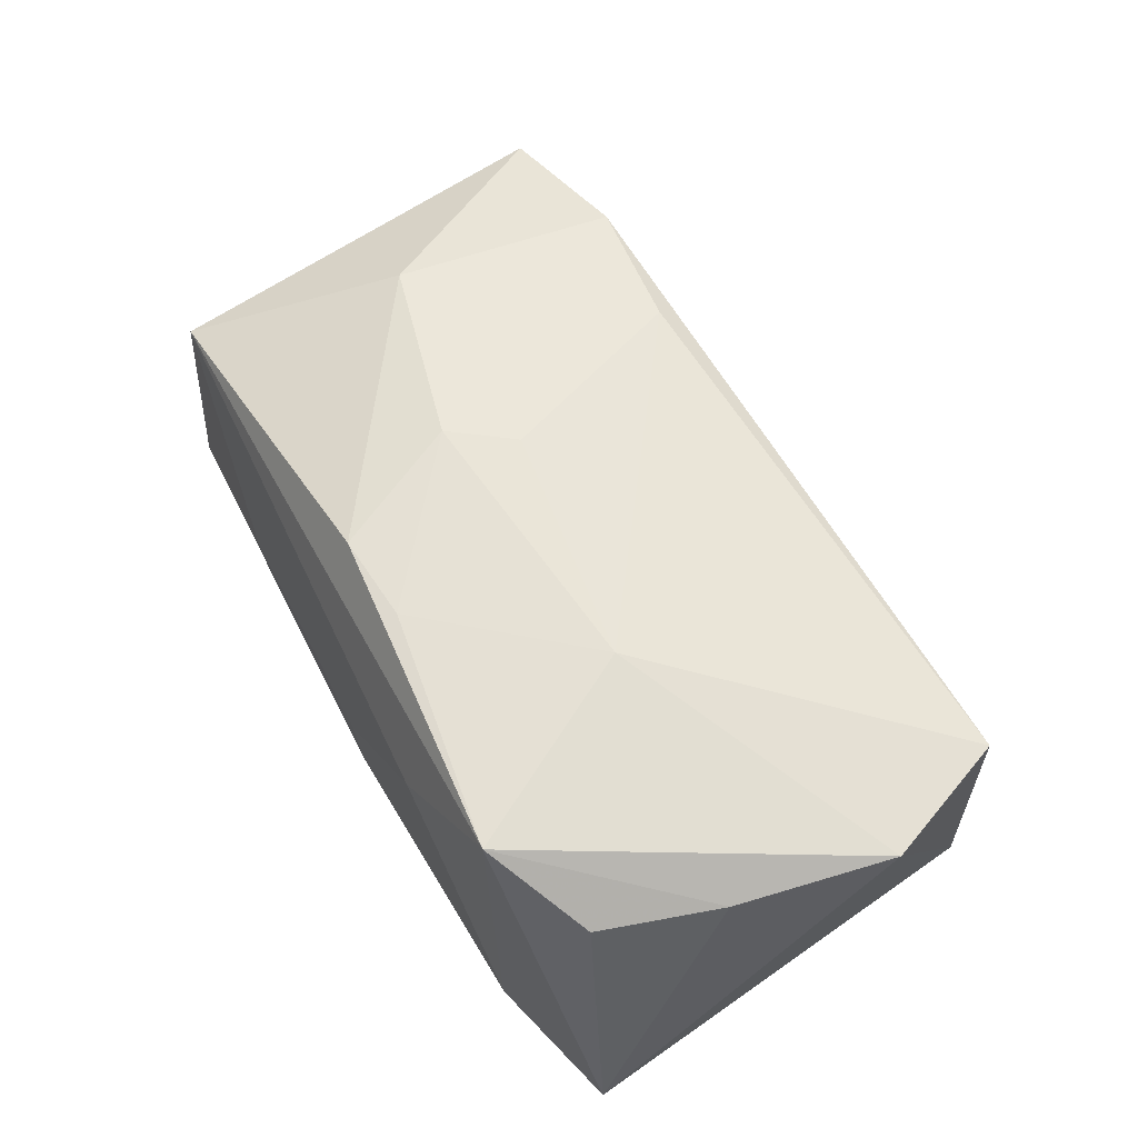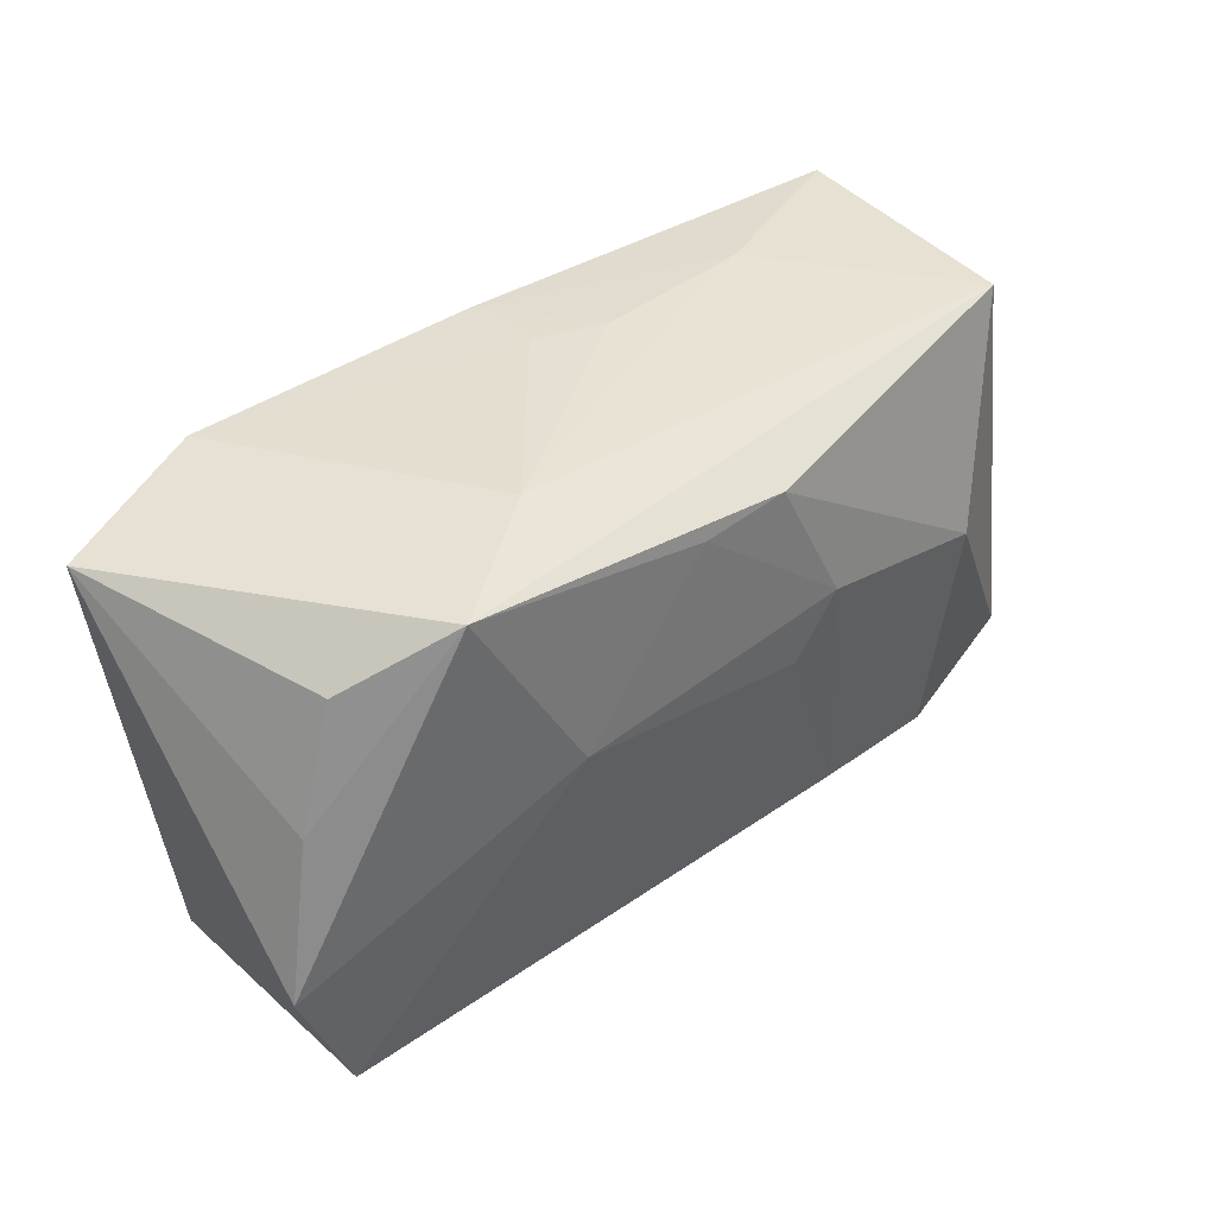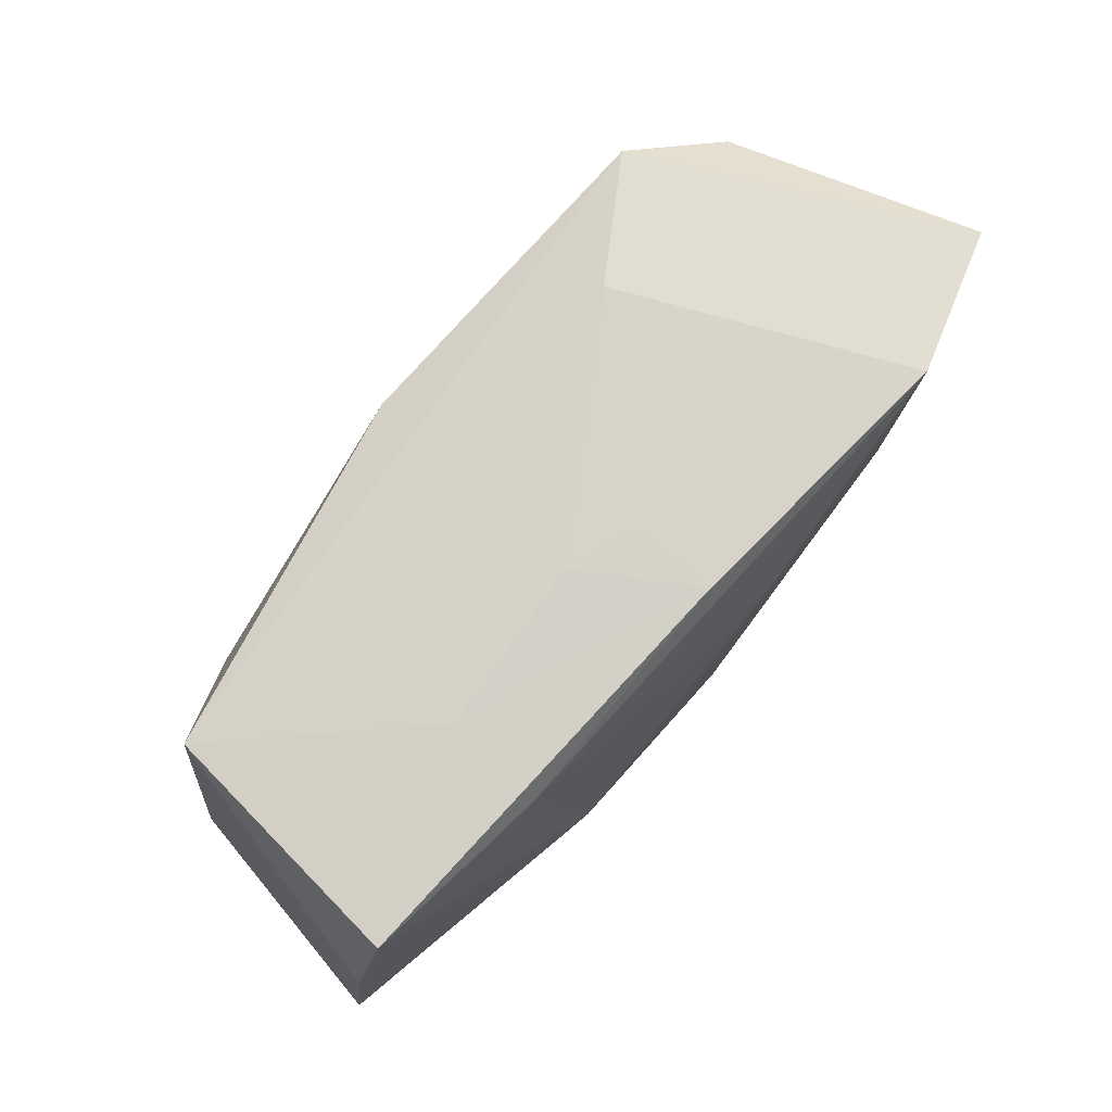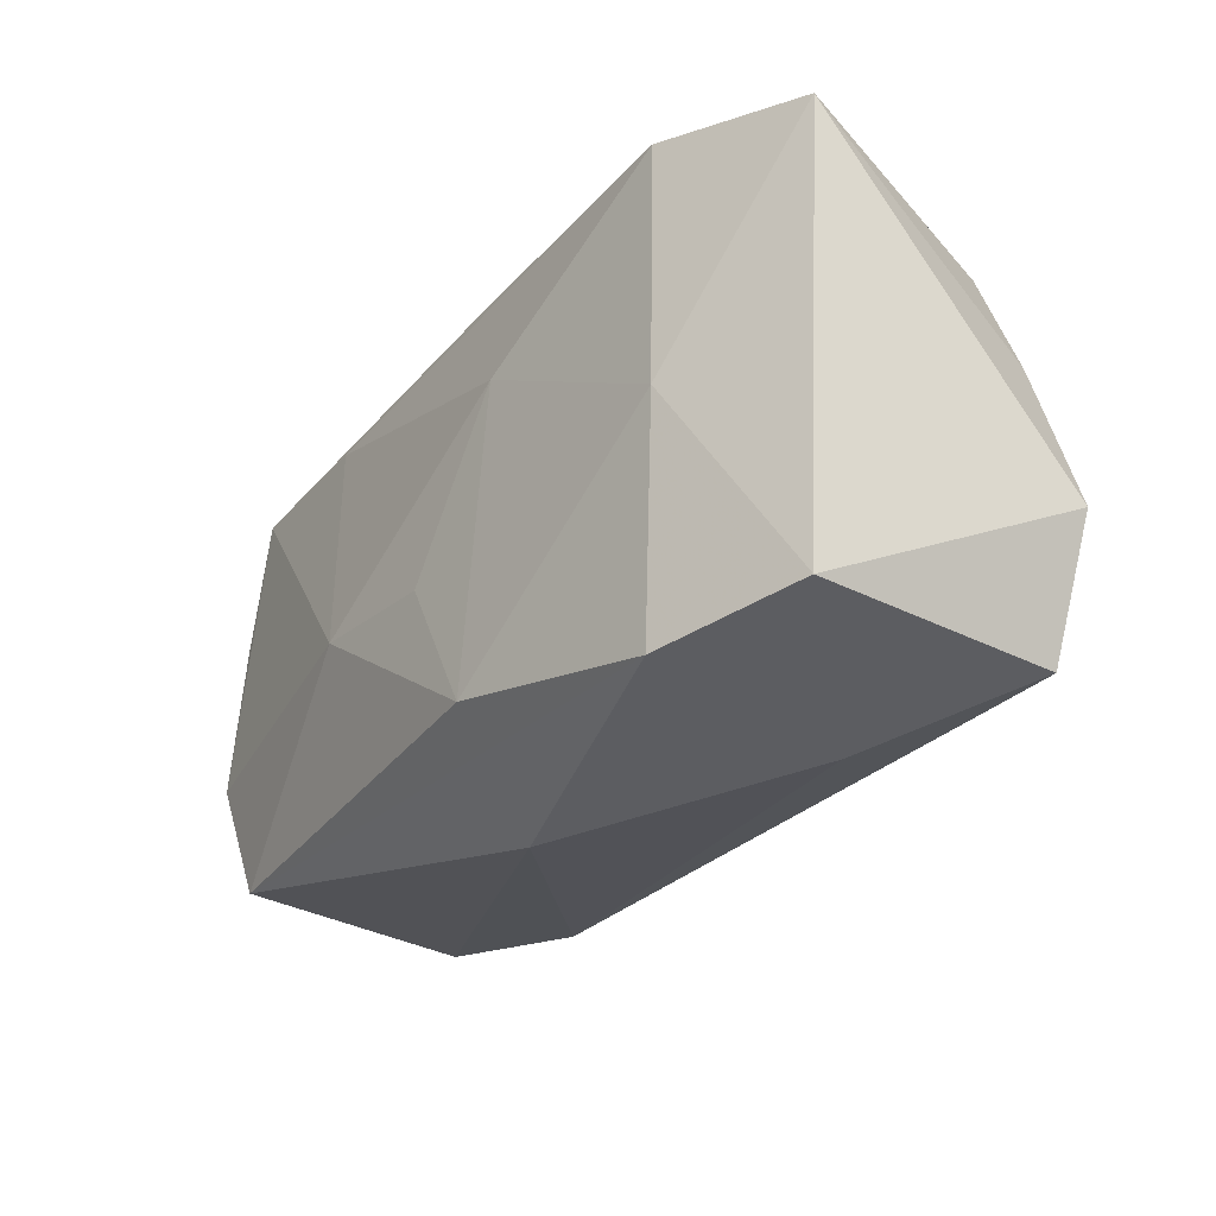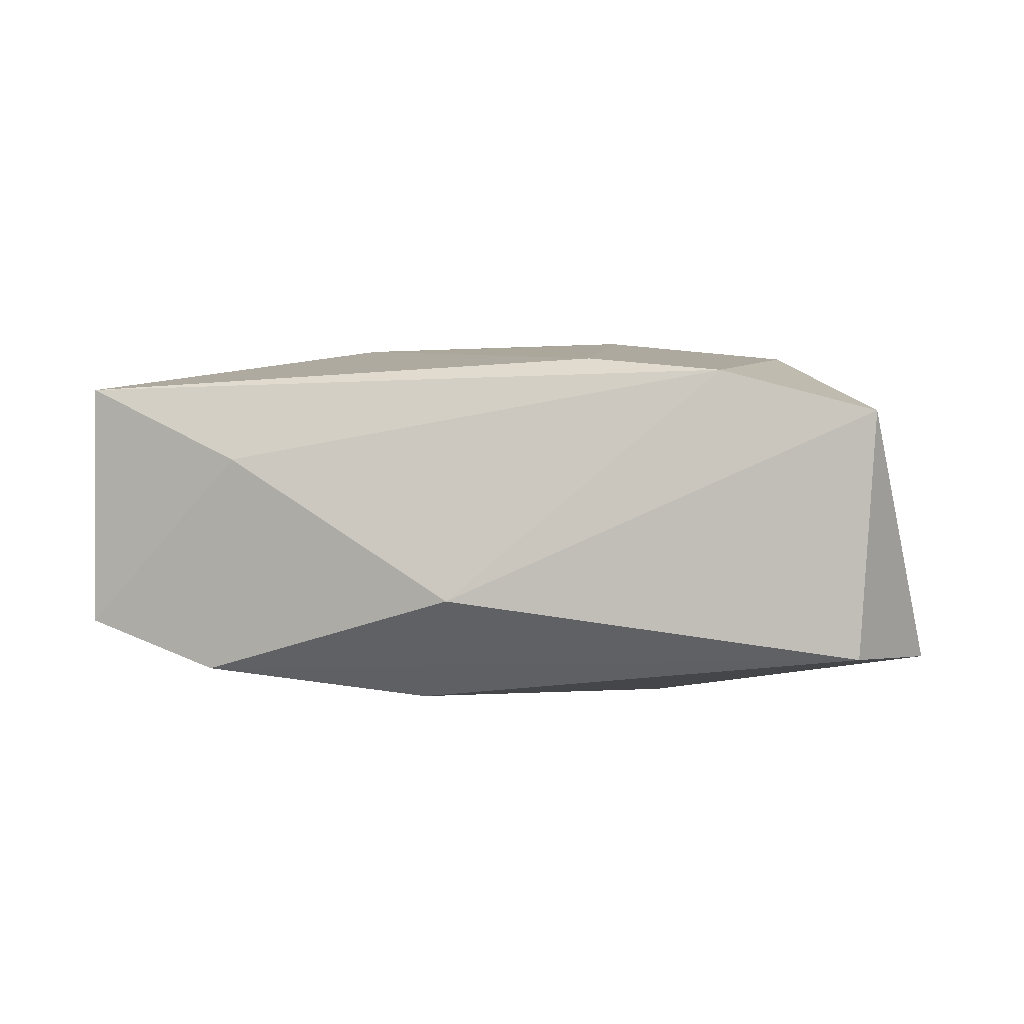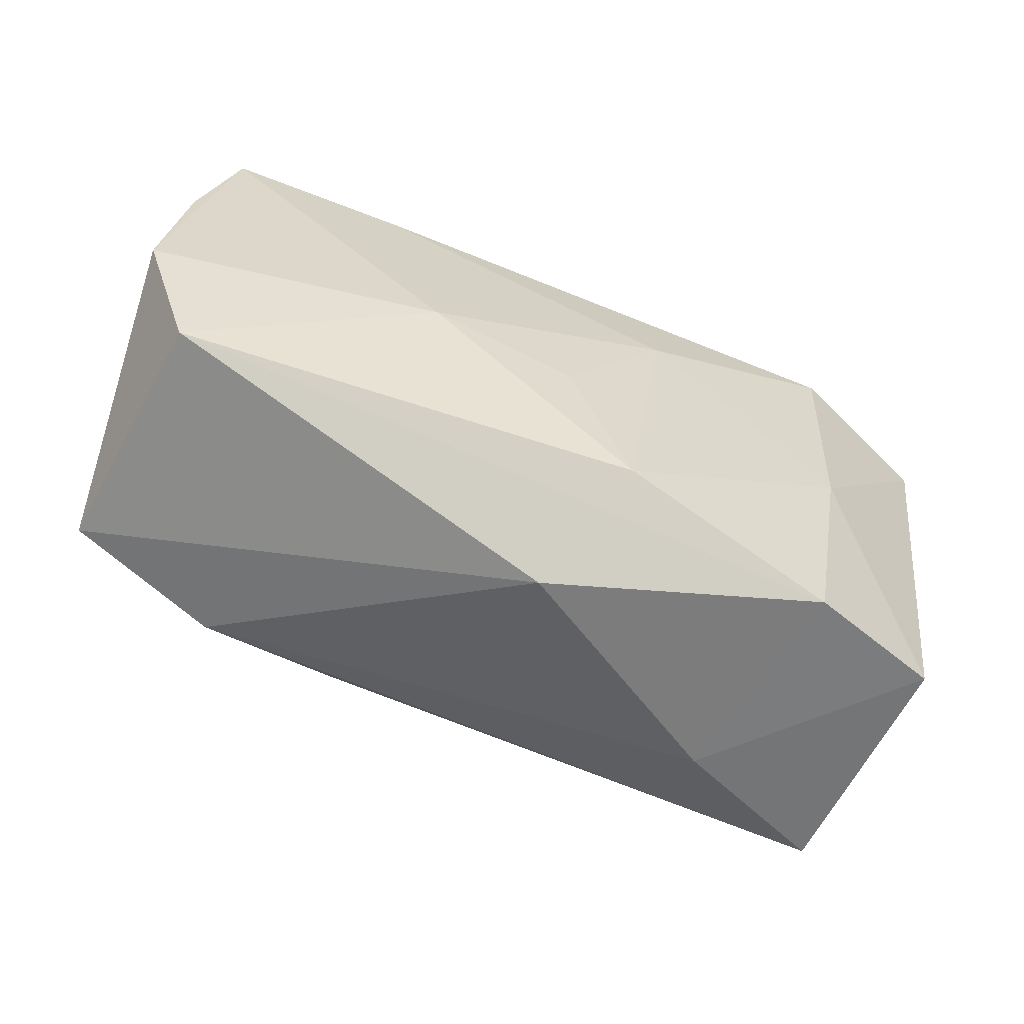
<metadata>
{"format":"obj","ext":"obj","renderer":"f3d","projection":"perspective","resolution":1024,"background":"white","views":[{"elev":61.2,"azim":-118.3,"up":"+Z"},{"elev":38.9,"azim":-41.5,"up":"+Y"},{"elev":77.1,"azim":130.8,"up":"+Y"},{"elev":-31.7,"azim":-126.1,"up":"+Y"},{"elev":3.0,"azim":16.3,"up":"+Z"},{"elev":-60.1,"azim":154.9,"up":"+Y"}]}
</metadata>
<code>
v 0.01591 -0.00309 -0.0157
v 0.0261 0.001668 0.01501
v 0.01987 0.01819 -0.01331
v -0.03475 0.004421 0.01076
v -0.03776 -0.008481 0.01215
v -0.03336 -0.01935 0.01211
v 0.04009 -0.004881 -0.01155
v 0.03832 0.008302 -0.0115
v 0.004007 0.01694 0.01594
v 0.001808 -0.02351 -0.005968
v -0.01883 -0.0215 0.005909
v 0.03578 -0.01572 -0.01071
v -0.02347 0.01917 0.0149
v 0.009358 0.005914 0.01674
v -0.0005237 0.02081 -0.00621
v 0.03706 -0.01558 0.01025
v -0.01345 0.02094 0.00827
v -0.003419 0.01629 0.01589
v -0.01447 0.003116 0.0161
v 0.02413 -0.01737 0.01367
v 0.00527 0.02094 -0.00394
v 0.005769 0.00062 0.01641
v -0.02412 -0.001614 -0.01433
v -0.0006792 0.02042 -0.01306
v -0.006216 0.009115 -0.0157
v -0.03138 0.01442 0.01016
v -0.02499 0.01912 -0.01464
v -0.03777 0.01653 -0.01048
v -0.0213 -0.0209 -0.01288
v -0.0335 -0.01962 -0.009076
v 0.01943 0.02057 -0.005286
v 0.003289 -0.004597 -0.0157
v 0.03521 0.0196 -0.01188
v 0.01244 -0.01604 0.01475
v -0.002473 -0.01656 -0.01523
v 0.03347 0.01878 0.009042
f 19 13 5
f 28 13 27
f 1 33 7
f 32 25 1
f 14 19 22
f 13 28 26
f 5 28 30
f 7 16 12
f 12 1 7
f 12 16 10
f 10 29 12
f 10 16 20
f 20 16 2
f 20 2 14
f 7 33 8
f 2 16 36
f 36 8 33
f 36 16 7
f 7 8 36
f 3 25 27
f 33 1 3
f 3 1 25
f 27 25 23
f 23 28 27
f 23 30 28
f 29 30 23
f 35 12 29
f 1 12 35
f 32 1 35
f 29 23 35
f 35 25 32
f 35 23 25
f 5 13 4
f 13 26 4
f 4 28 5
f 4 26 28
f 5 30 6
f 6 19 5
f 11 29 10
f 11 30 29
f 11 6 30
f 10 20 11
f 20 6 11
f 31 36 33
f 13 36 17
f 21 15 17
f 17 31 21
f 36 31 17
f 27 13 17
f 17 15 27
f 9 36 13
f 14 2 9
f 2 36 9
f 34 6 20
f 19 6 34
f 34 22 19
f 14 22 34
f 34 20 14
f 24 15 21
f 21 31 24
f 24 31 33
f 27 15 24
f 24 3 27
f 33 3 24
f 14 9 18
f 18 9 13
f 18 19 14
f 13 19 18

</code>
